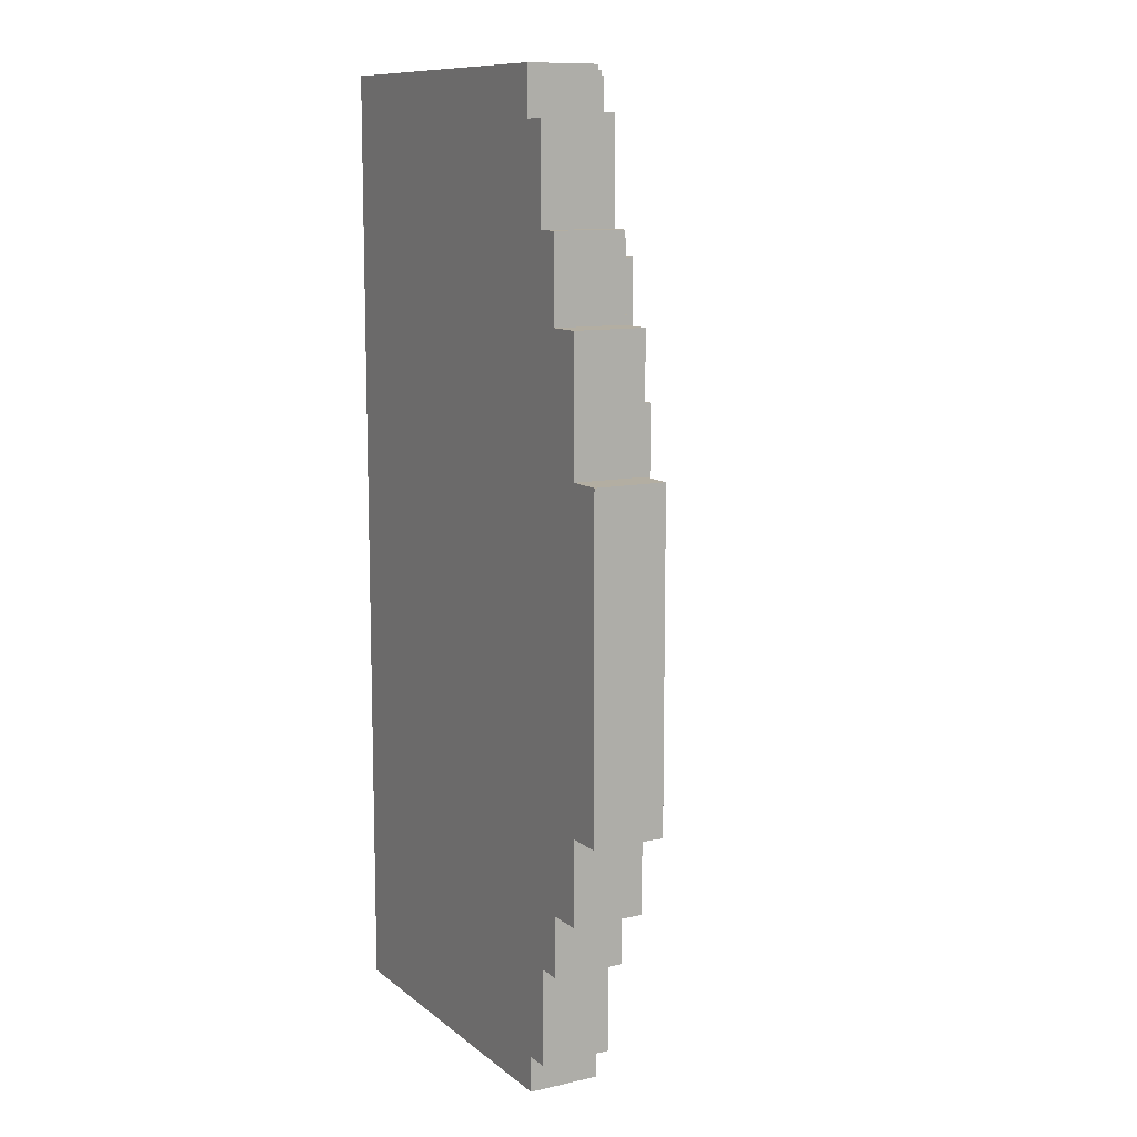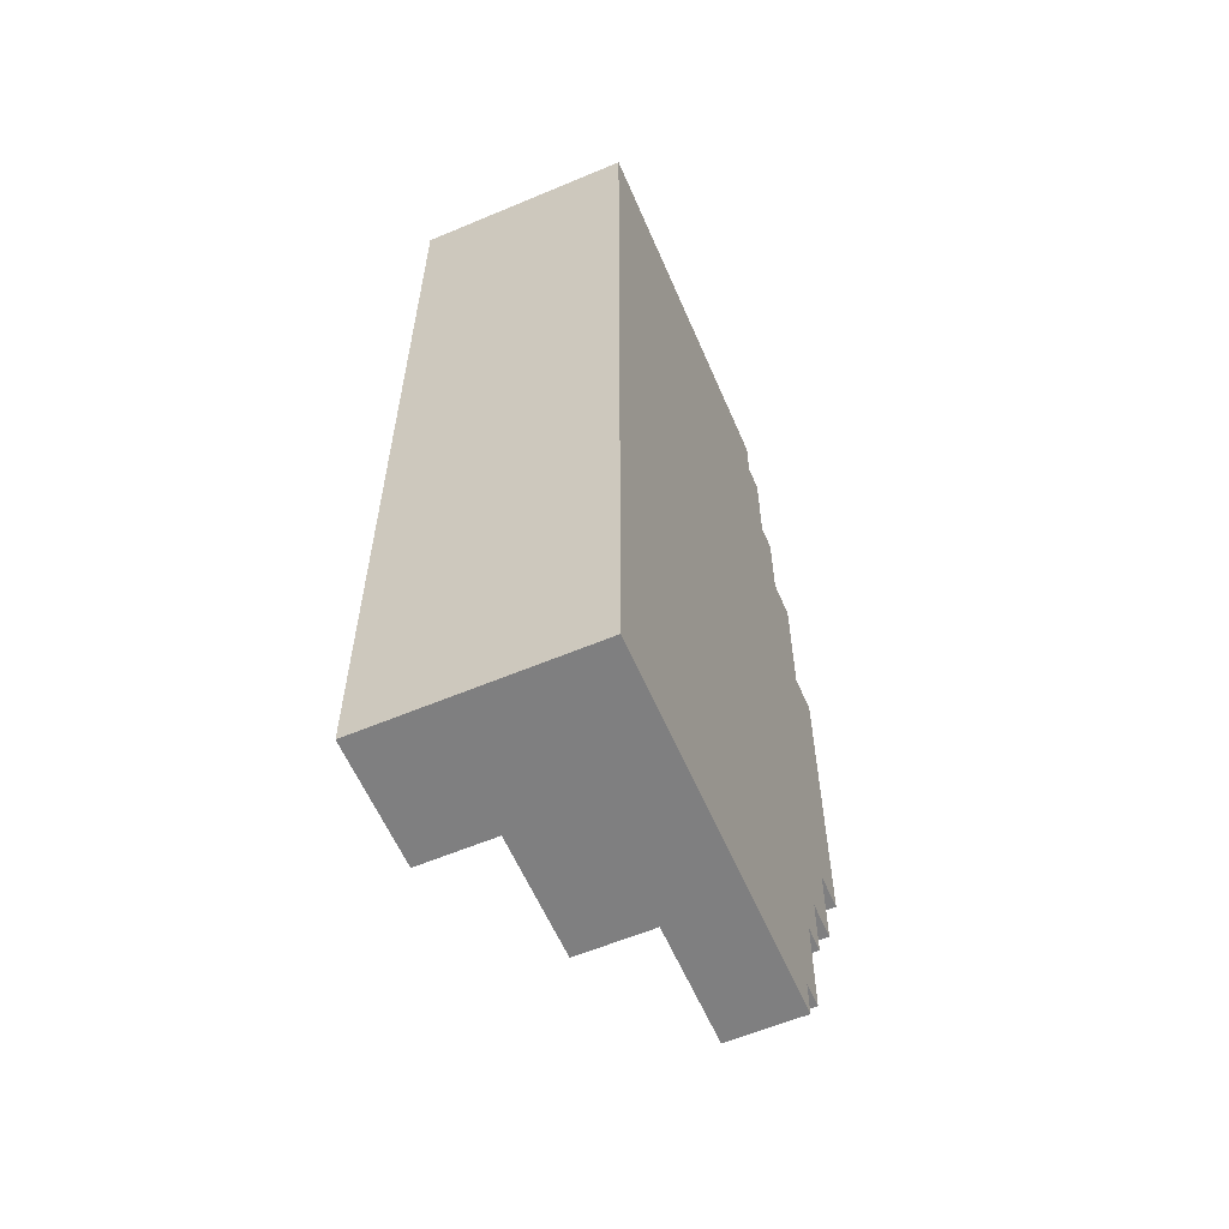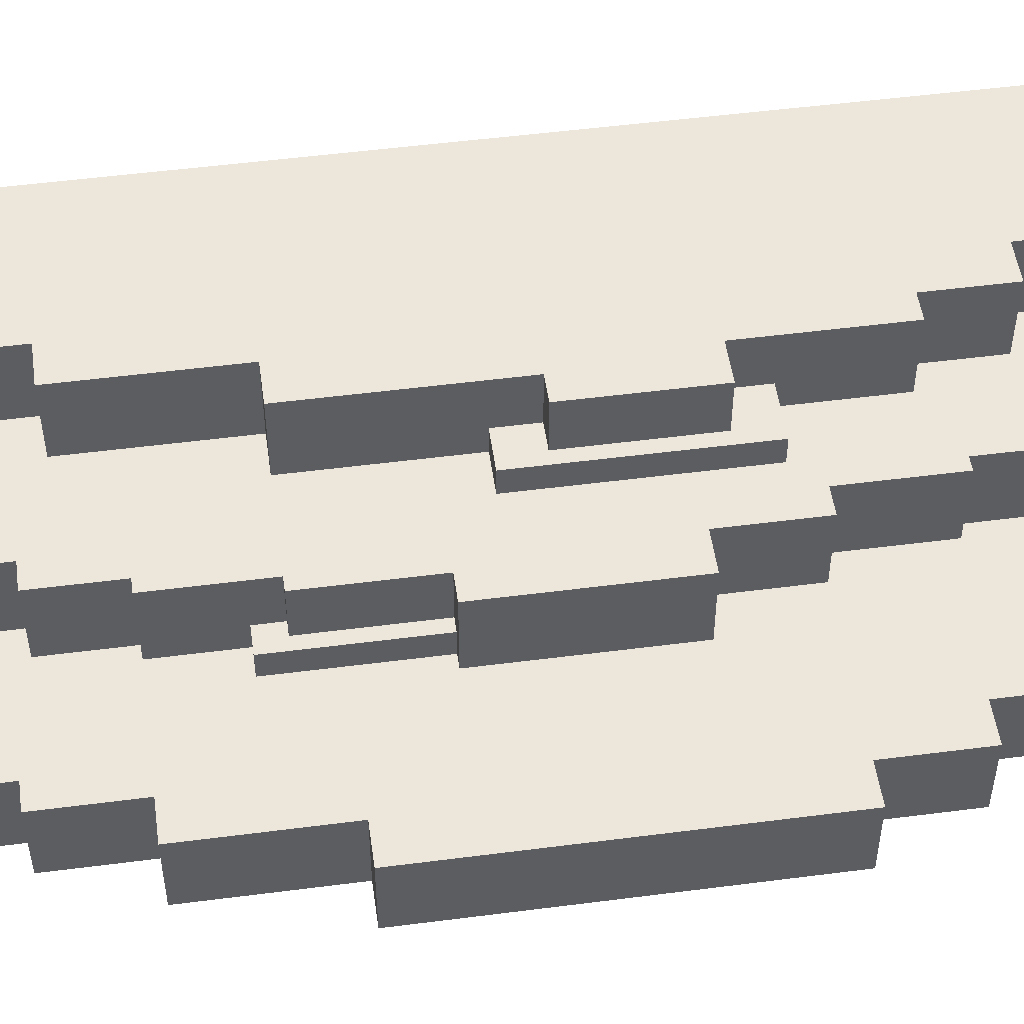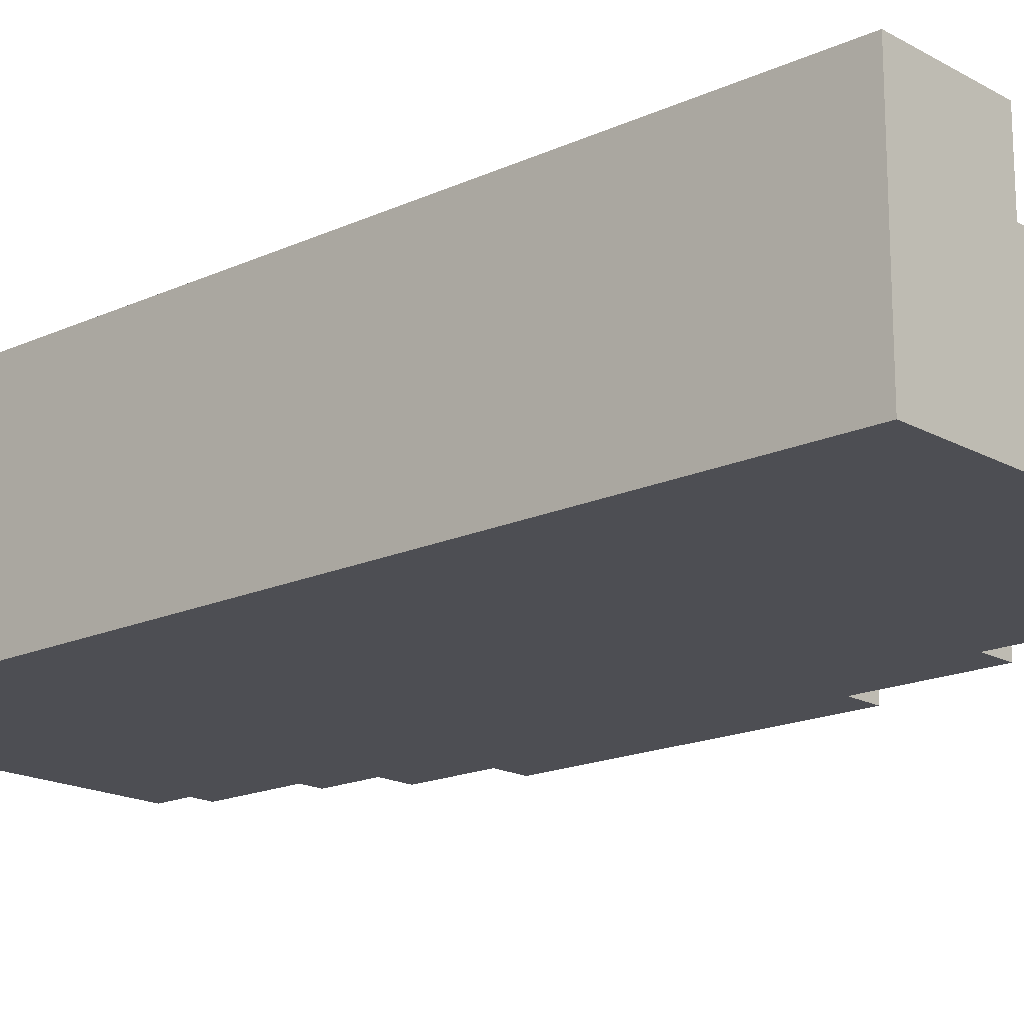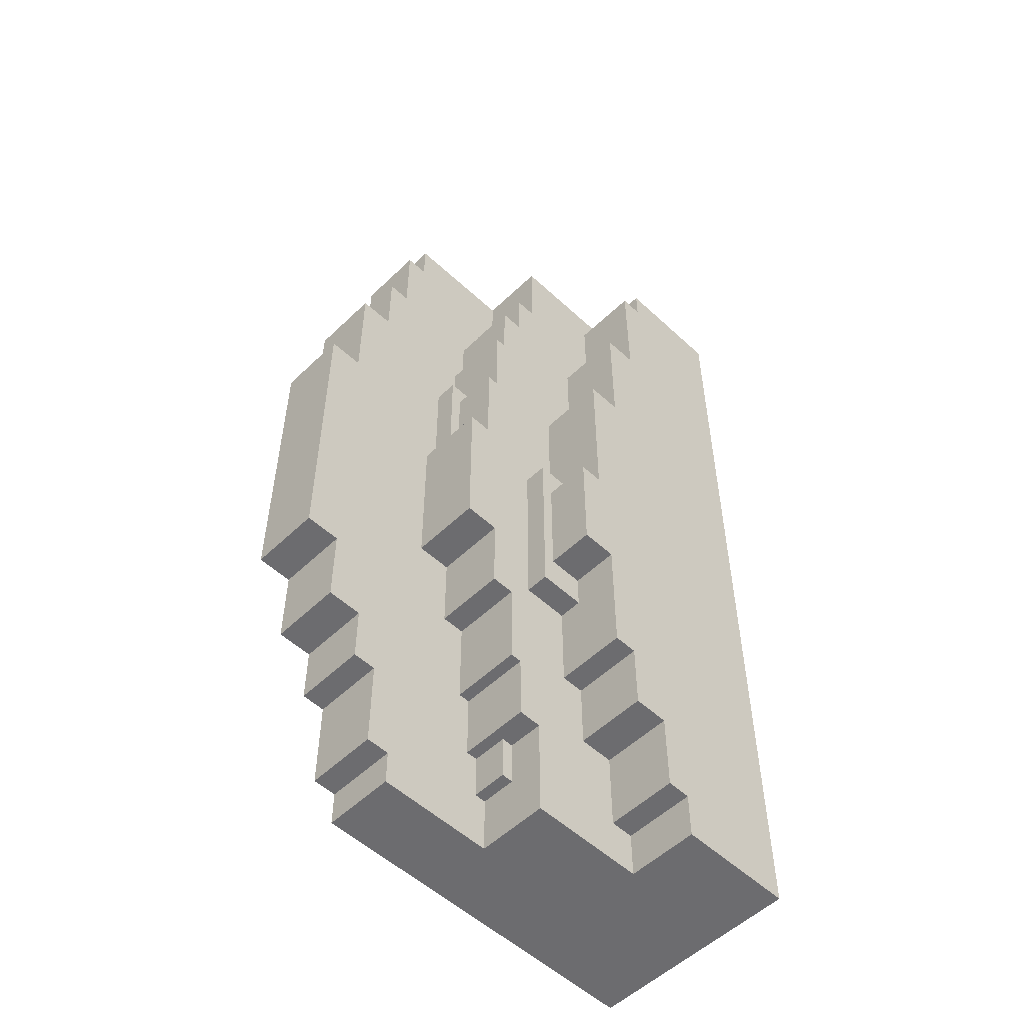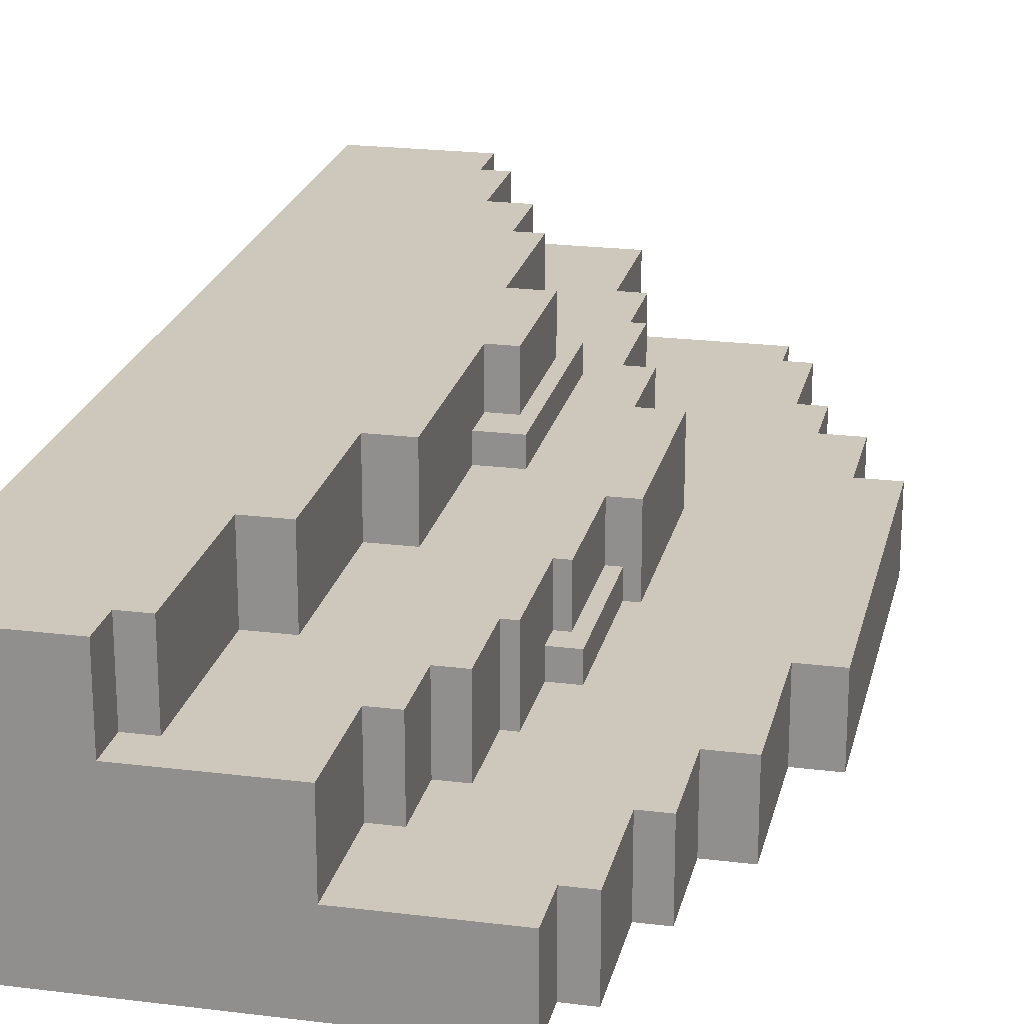
<metadata>
{"format":"obj","ext":"obj","renderer":"f3d","projection":"perspective","resolution":1024,"background":"white","views":[{"elev":10.8,"azim":-119.1,"up":"+Y"},{"elev":-59.9,"azim":113.3,"up":"+Y"},{"elev":51.5,"azim":-98.0,"up":"+Z"},{"elev":-17.4,"azim":132.3,"up":"+Z"},{"elev":-53.8,"azim":-44.5,"up":"+Y"},{"elev":21.9,"azim":-167.6,"up":"+Z"}]}
</metadata>
<code>
v 0 23 18
v 0 50 18
v 0 23 24
v 0 50 24
v 3 16 18
v 3 23 18
v 3 50 18
v 3 61 18
v 3 16 24
v 3 23 24
v 3 50 24
v 3 61 24
v 6 11 18
v 6 16 18
v 6 61 18
v 6 68 18
v 6 11 24
v 6 16 24
v 6 61 24
v 6 68 24
v 8 3 18
v 8 11 18
v 8 68 18
v 8 76 18
v 8 3 24
v 8 11 24
v 8 68 24
v 8 76 24
v 10 0 18
v 10 3 18
v 10 76 18
v 10 80 18
v 10 0 24
v 10 3 24
v 10 76 24
v 10 80 24
v 12 30 24
v 12 44 24
v 12 30 30
v 12 44 30
v 13 44 24
v 13 55 24
v 13 44 26
v 13 55 26
v 14 44 26
v 14 53 26
v 14 44 30
v 14 53 30
v 15 23 24
v 15 30 24
v 15 55 24
v 15 61 24
v 15 53 26
v 15 55 26
v 15 23 30
v 15 30 30
v 15 53 30
v 15 61 30
v 16 61 24
v 16 67 24
v 16 61 30
v 16 67 30
v 17 15 24
v 17 23 24
v 17 15 30
v 17 23 30
v 18 9 24
v 18 15 24
v 18 67 24
v 18 72 24
v 18 9 30
v 18 15 30
v 18 67 30
v 18 72 30
v 19 5 24
v 19 9 24
v 19 5 27
v 19 9 27
v 19 25 30
v 19 41 30
v 19 25 32
v 19 41 32
v 20 0 24
v 20 5 24
v 20 72 24
v 20 80 24
v 20 5 27
v 20 9 27
v 20 0 30
v 20 9 30
v 20 72 30
v 20 80 30
v 20 28 32
v 20 38 32
v 20 28 36
v 20 38 36
v 22 41 30
v 22 53 30
v 22 38 32
v 22 41 32
v 22 38 36
v 22 53 36
v 23 17 30
v 23 25 30
v 23 25 32
v 23 28 32
v 23 17 36
v 23 28 36
v 25 11 30
v 25 17 30
v 25 53 30
v 25 65 30
v 25 11 36
v 25 17 36
v 25 53 36
v 25 65 36
v 28 4 30
v 28 11 30
v 28 65 30
v 28 77 30
v 28 4 36
v 28 11 36
v 28 65 36
v 28 77 36
v 30 0 30
v 30 4 30
v 30 77 30
v 30 80 30
v 30 0 36
v 30 4 36
v 30 77 36
v 30 80 36
v 40 0 18
v 40 80 18
v 40 0 36
v 40 80 36
v 10 0 18
v 10 0 24
v 20 0 24
v 20 0 30
v 30 0 30
v 30 0 36
v 40 0 18
v 40 0 36
v 8 3 18
v 8 3 24
v 10 3 18
v 10 3 24
v 28 4 30
v 28 4 36
v 30 4 30
v 30 4 36
v 19 5 24
v 19 5 27
v 20 5 24
v 20 5 27
v 18 9 24
v 18 9 30
v 19 9 24
v 19 9 27
v 20 9 27
v 20 9 30
v 6 11 18
v 6 11 24
v 8 11 18
v 8 11 24
v 25 11 30
v 25 11 36
v 28 11 30
v 28 11 36
v 17 15 24
v 17 15 30
v 18 15 24
v 18 15 30
v 3 16 18
v 3 16 24
v 6 16 18
v 6 16 24
v 23 17 30
v 23 17 36
v 25 17 30
v 25 17 36
v 0 23 18
v 0 23 24
v 3 23 18
v 3 23 24
v 15 23 24
v 15 23 30
v 17 23 24
v 17 23 30
v 19 25 30
v 19 25 32
v 23 25 30
v 23 25 32
v 20 28 32
v 20 28 36
v 23 28 32
v 23 28 36
v 12 30 24
v 12 30 30
v 15 30 24
v 15 30 30
v 20 38 32
v 20 38 36
v 22 38 32
v 22 38 36
v 19 41 30
v 19 41 32
v 22 41 30
v 22 41 32
v 12 44 24
v 12 44 30
v 13 44 24
v 13 44 26
v 14 44 26
v 14 44 30
v 0 50 18
v 0 50 24
v 3 50 18
v 3 50 24
v 14 53 26
v 14 53 30
v 15 53 26
v 15 53 30
v 22 53 30
v 22 53 36
v 25 53 30
v 25 53 36
v 13 55 24
v 13 55 26
v 15 55 24
v 15 55 26
v 3 61 18
v 3 61 24
v 6 61 18
v 6 61 24
v 15 61 24
v 15 61 30
v 16 61 24
v 16 61 30
v 25 65 30
v 25 65 36
v 28 65 30
v 28 65 36
v 16 67 24
v 16 67 30
v 18 67 24
v 18 67 30
v 6 68 18
v 6 68 24
v 8 68 18
v 8 68 24
v 18 72 24
v 18 72 30
v 20 72 24
v 20 72 30
v 8 76 18
v 8 76 24
v 10 76 18
v 10 76 24
v 28 77 30
v 28 77 36
v 30 77 30
v 30 77 36
v 10 80 18
v 10 80 24
v 20 80 24
v 20 80 30
v 30 80 30
v 30 80 36
v 40 80 18
v 40 80 36
v 10 0 18
v 40 0 18
v 8 3 18
v 10 3 18
v 6 11 18
v 8 11 18
v 3 16 18
v 6 16 18
v 0 23 18
v 3 23 18
v 0 50 18
v 3 50 18
v 3 61 18
v 6 61 18
v 6 68 18
v 8 68 18
v 8 76 18
v 10 76 18
v 10 80 18
v 40 80 18
v 10 0 24
v 20 0 24
v 8 3 24
v 10 3 24
v 19 5 24
v 20 5 24
v 18 9 24
v 19 9 24
v 6 11 24
v 8 11 24
v 17 15 24
v 18 15 24
v 3 16 24
v 6 16 24
v 0 23 24
v 3 23 24
v 15 23 24
v 17 23 24
v 12 30 24
v 15 30 24
v 12 44 24
v 13 44 24
v 0 50 24
v 3 50 24
v 13 55 24
v 15 55 24
v 3 61 24
v 6 61 24
v 15 61 24
v 16 61 24
v 16 67 24
v 18 67 24
v 6 68 24
v 8 68 24
v 18 72 24
v 20 72 24
v 8 76 24
v 10 76 24
v 10 80 24
v 20 80 24
v 13 44 26
v 14 44 26
v 14 53 26
v 15 53 26
v 13 55 26
v 15 55 26
v 19 5 27
v 20 5 27
v 19 9 27
v 20 9 27
v 20 0 30
v 30 0 30
v 28 4 30
v 30 4 30
v 18 9 30
v 20 9 30
v 25 11 30
v 28 11 30
v 17 15 30
v 18 15 30
v 23 17 30
v 25 17 30
v 15 23 30
v 17 23 30
v 19 25 30
v 23 25 30
v 12 30 30
v 15 30 30
v 19 41 30
v 22 41 30
v 12 44 30
v 14 44 30
v 14 53 30
v 15 53 30
v 22 53 30
v 25 53 30
v 15 61 30
v 16 61 30
v 25 65 30
v 28 65 30
v 16 67 30
v 18 67 30
v 18 72 30
v 20 72 30
v 28 77 30
v 30 77 30
v 20 80 30
v 30 80 30
v 19 25 32
v 23 25 32
v 20 28 32
v 23 28 32
v 20 38 32
v 22 38 32
v 19 41 32
v 22 41 32
v 30 0 36
v 40 0 36
v 28 4 36
v 30 4 36
v 25 11 36
v 28 11 36
v 23 17 36
v 25 17 36
v 20 28 36
v 23 28 36
v 20 38 36
v 22 38 36
v 22 53 36
v 25 53 36
v 25 65 36
v 28 65 36
v 28 77 36
v 30 77 36
v 30 80 36
v 40 80 36
f 3 2 1
f 4 2 3
f 9 6 5
f 10 6 9
f 11 8 7
f 12 8 11
f 17 14 13
f 18 14 17
f 19 16 15
f 20 16 19
f 25 22 21
f 26 22 25
f 27 24 23
f 28 24 27
f 33 30 29
f 34 30 33
f 35 32 31
f 36 32 35
f 39 38 37
f 40 38 39
f 43 42 41
f 44 42 43
f 47 46 45
f 48 46 47
f 54 52 51
f 55 50 49
f 56 50 55
f 57 54 53
f 58 52 54
f 58 54 57
f 61 60 59
f 62 60 61
f 65 64 63
f 66 64 65
f 71 68 67
f 72 68 71
f 73 70 69
f 74 70 73
f 77 76 75
f 78 76 77
f 81 80 79
f 82 80 81
f 87 84 83
f 89 87 83
f 89 88 87
f 90 88 89
f 91 86 85
f 92 86 91
f 95 94 93
f 96 94 95
f 100 98 97
f 101 100 99
f 102 98 100
f 102 100 101
f 105 104 103
f 107 105 103
f 107 106 105
f 108 106 107
f 113 110 109
f 114 110 113
f 115 112 111
f 116 112 115
f 121 118 117
f 122 118 121
f 123 120 119
f 124 120 123
f 129 126 125
f 130 126 129
f 131 128 127
f 132 128 131
f 133 134 135
f 135 134 136
f 139 138 137
f 141 140 139
f 143 139 137
f 143 142 141
f 143 141 139
f 144 142 143
f 147 146 145
f 148 146 147
f 151 150 149
f 152 150 151
f 155 154 153
f 156 154 155
f 159 158 157
f 160 158 159
f 161 158 160
f 162 158 161
f 165 164 163
f 166 164 165
f 169 168 167
f 170 168 169
f 173 172 171
f 174 172 173
f 177 176 175
f 178 176 177
f 181 180 179
f 182 180 181
f 185 184 183
f 186 184 185
f 189 188 187
f 190 188 189
f 193 192 191
f 194 192 193
f 197 196 195
f 198 196 197
f 201 200 199
f 202 200 201
f 203 204 205
f 205 204 206
f 207 208 209
f 209 208 210
f 211 212 213
f 213 212 214
f 214 212 215
f 215 212 216
f 217 218 219
f 219 218 220
f 221 222 223
f 223 222 224
f 225 226 227
f 227 226 228
f 229 230 231
f 231 230 232
f 233 234 235
f 235 234 236
f 237 238 239
f 239 238 240
f 241 242 243
f 243 242 244
f 245 246 247
f 247 246 248
f 249 250 251
f 251 250 252
f 253 254 255
f 255 254 256
f 257 258 259
f 259 258 260
f 261 262 263
f 263 262 264
f 265 266 267
f 267 268 269
f 265 267 271
f 269 270 271
f 267 269 271
f 271 270 272
f 276 274 273
f 278 276 275
f 280 278 277
f 282 280 279
f 283 282 281
f 284 280 282
f 284 282 283
f 285 280 284
f 286 278 280
f 286 280 285
f 287 278 286
f 288 276 278
f 288 278 287
f 289 276 288
f 290 274 276
f 290 276 289
f 291 274 290
f 292 274 291
f 293 294 296
f 296 294 297
f 295 296 297
f 297 294 298
f 295 297 299
f 299 297 300
f 295 299 302
f 302 299 303
f 301 302 303
f 303 299 304
f 301 303 306
f 305 306 308
f 306 303 309
f 308 306 309
f 309 303 310
f 307 308 311
f 308 309 311
f 311 309 312
f 307 311 313
f 307 313 315
f 313 314 315
f 315 314 316
f 316 314 317
f 316 317 319
f 317 318 319
f 319 318 320
f 320 318 321
f 320 321 323
f 321 322 323
f 320 323 325
f 323 324 325
f 325 324 326
f 326 324 327
f 326 327 329
f 327 328 329
f 329 328 330
f 330 328 331
f 331 328 332
f 333 334 335
f 333 335 337
f 335 336 337
f 337 336 338
f 339 340 341
f 341 340 342
f 343 344 345
f 345 344 346
f 343 345 348
f 348 345 349
f 347 348 349
f 349 345 350
f 347 349 352
f 352 349 353
f 351 352 353
f 353 349 354
f 351 353 356
f 356 353 357
f 355 356 357
f 357 353 358
f 355 357 360
f 360 357 361
f 359 360 361
f 359 361 363
f 361 362 363
f 363 362 364
f 364 362 365
f 365 362 366
f 366 362 367
f 366 367 369
f 367 368 369
f 369 368 370
f 370 368 371
f 370 371 373
f 371 372 373
f 373 372 374
f 374 372 375
f 375 372 376
f 376 372 377
f 376 377 379
f 377 378 379
f 379 378 380
f 381 382 383
f 383 382 384
f 381 383 385
f 381 385 387
f 385 386 387
f 387 386 388
f 389 390 392
f 391 392 394
f 393 394 396
f 395 396 398
f 397 398 399
f 399 398 400
f 400 398 401
f 396 394 402
f 401 398 402
f 398 396 402
f 402 394 403
f 394 392 404
f 403 394 404
f 404 392 405
f 392 390 406
f 405 392 406
f 406 390 407
f 407 390 408

</code>
